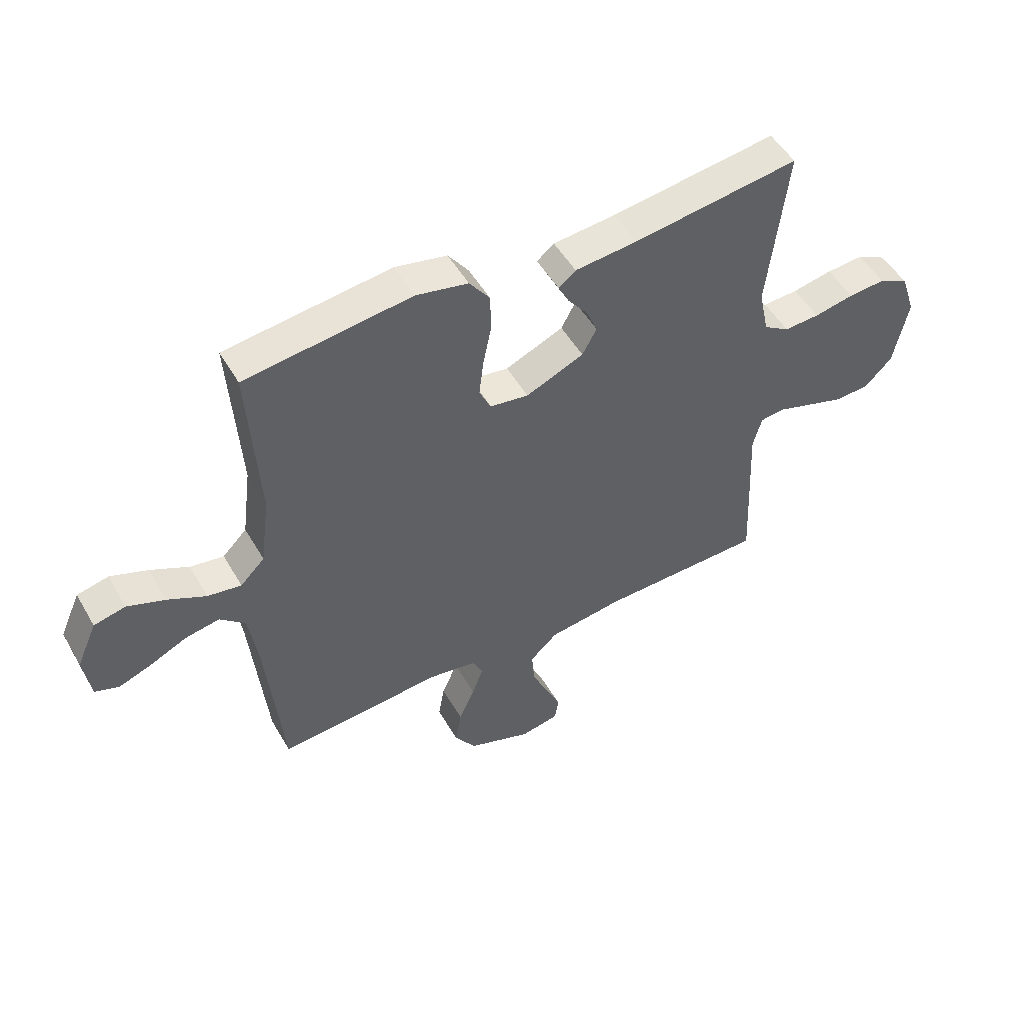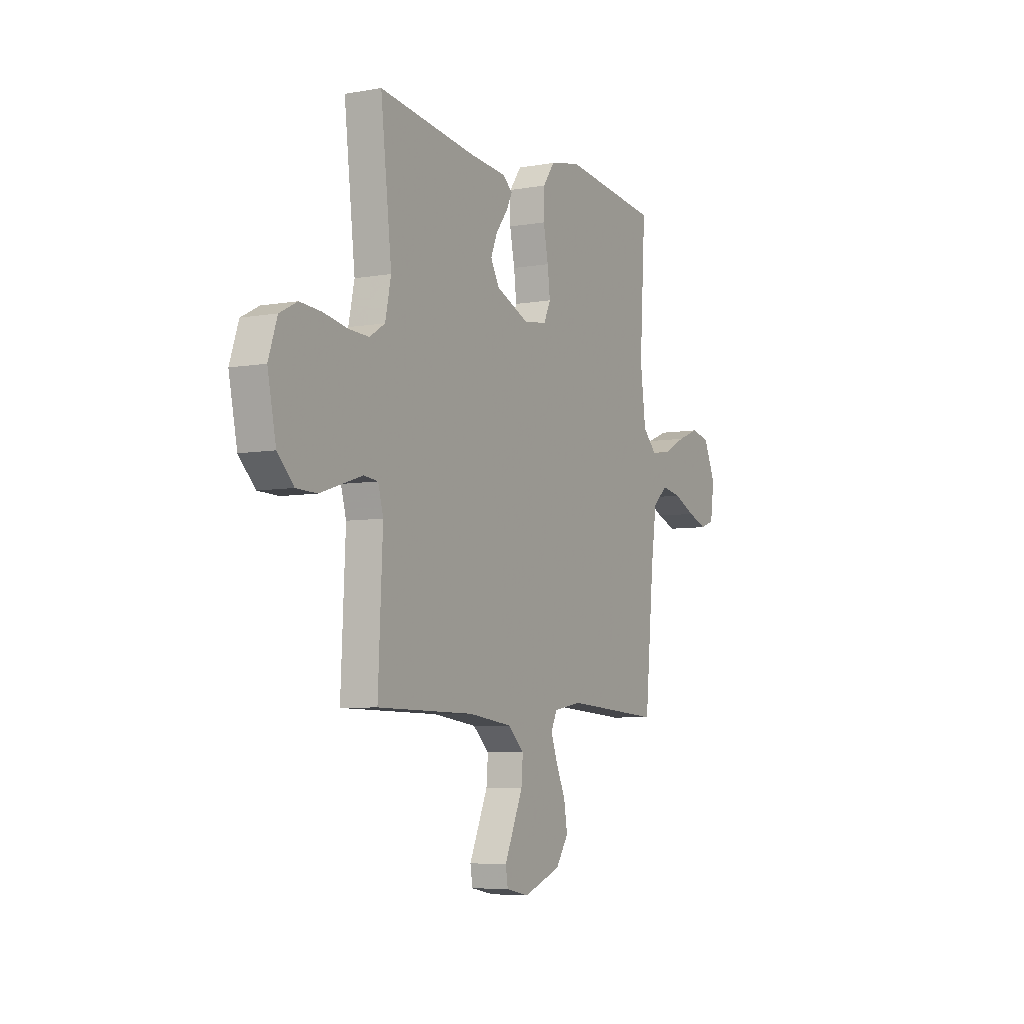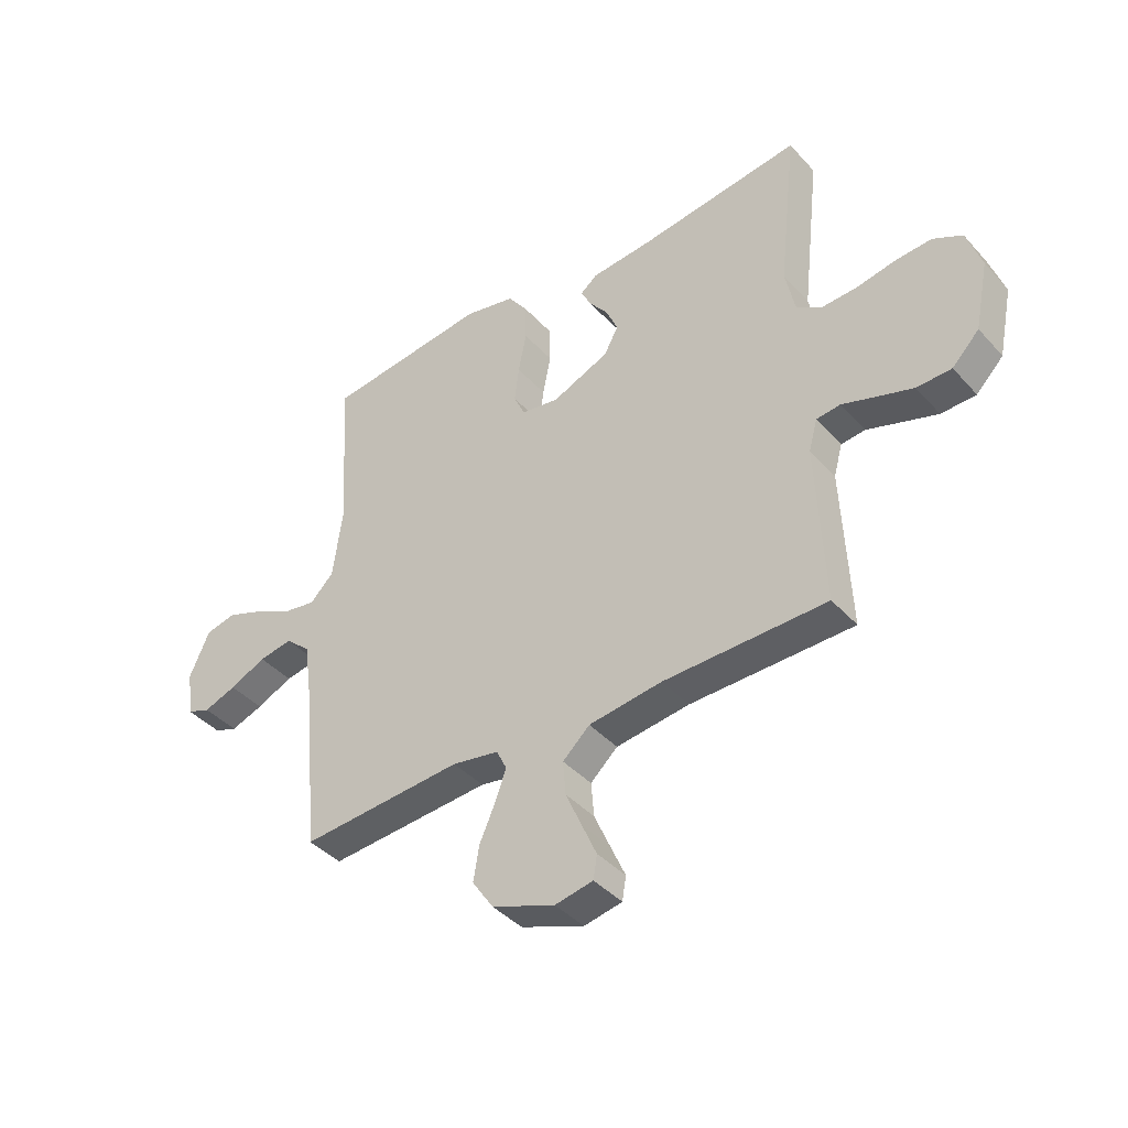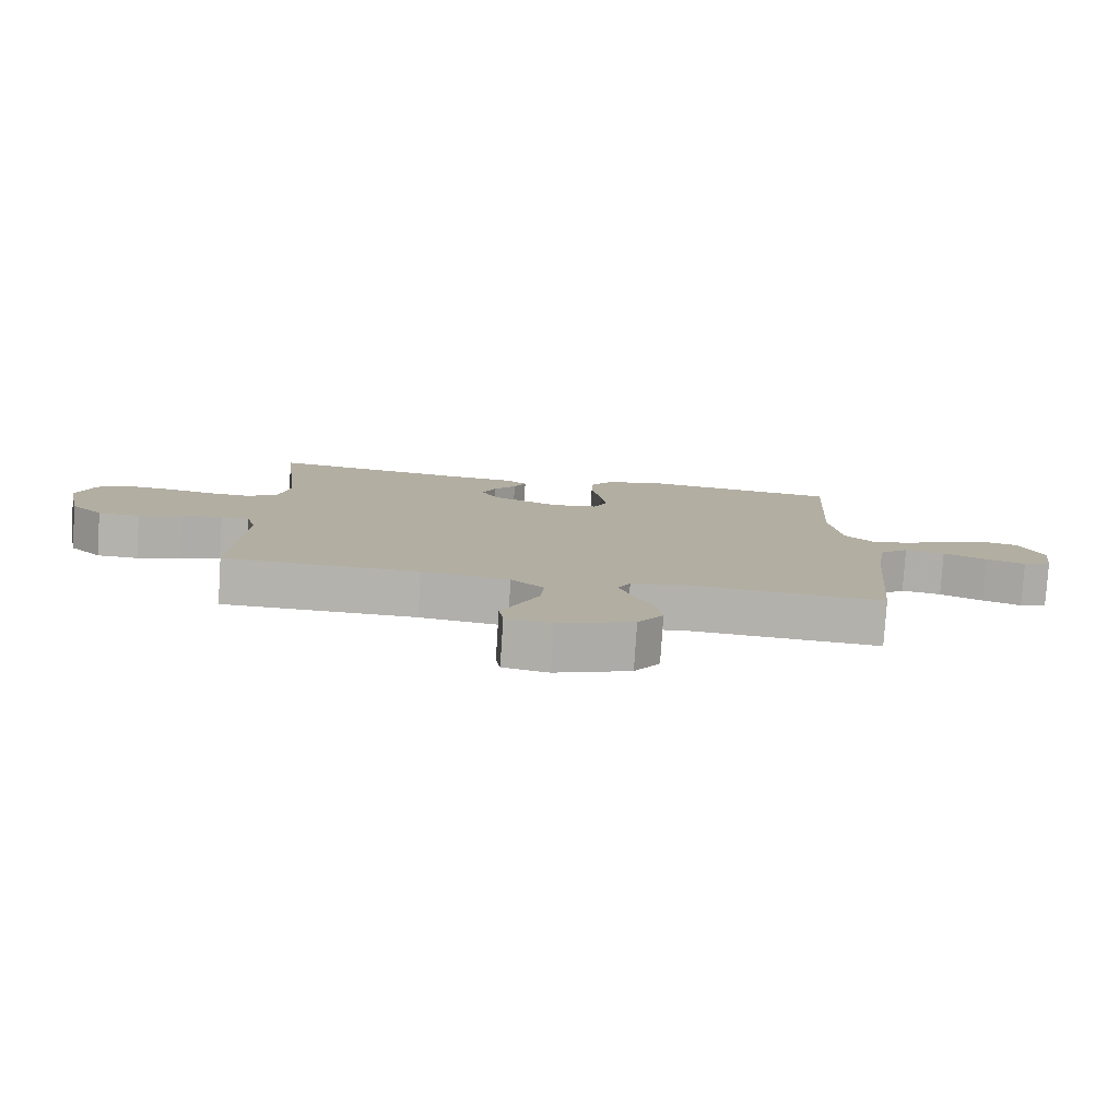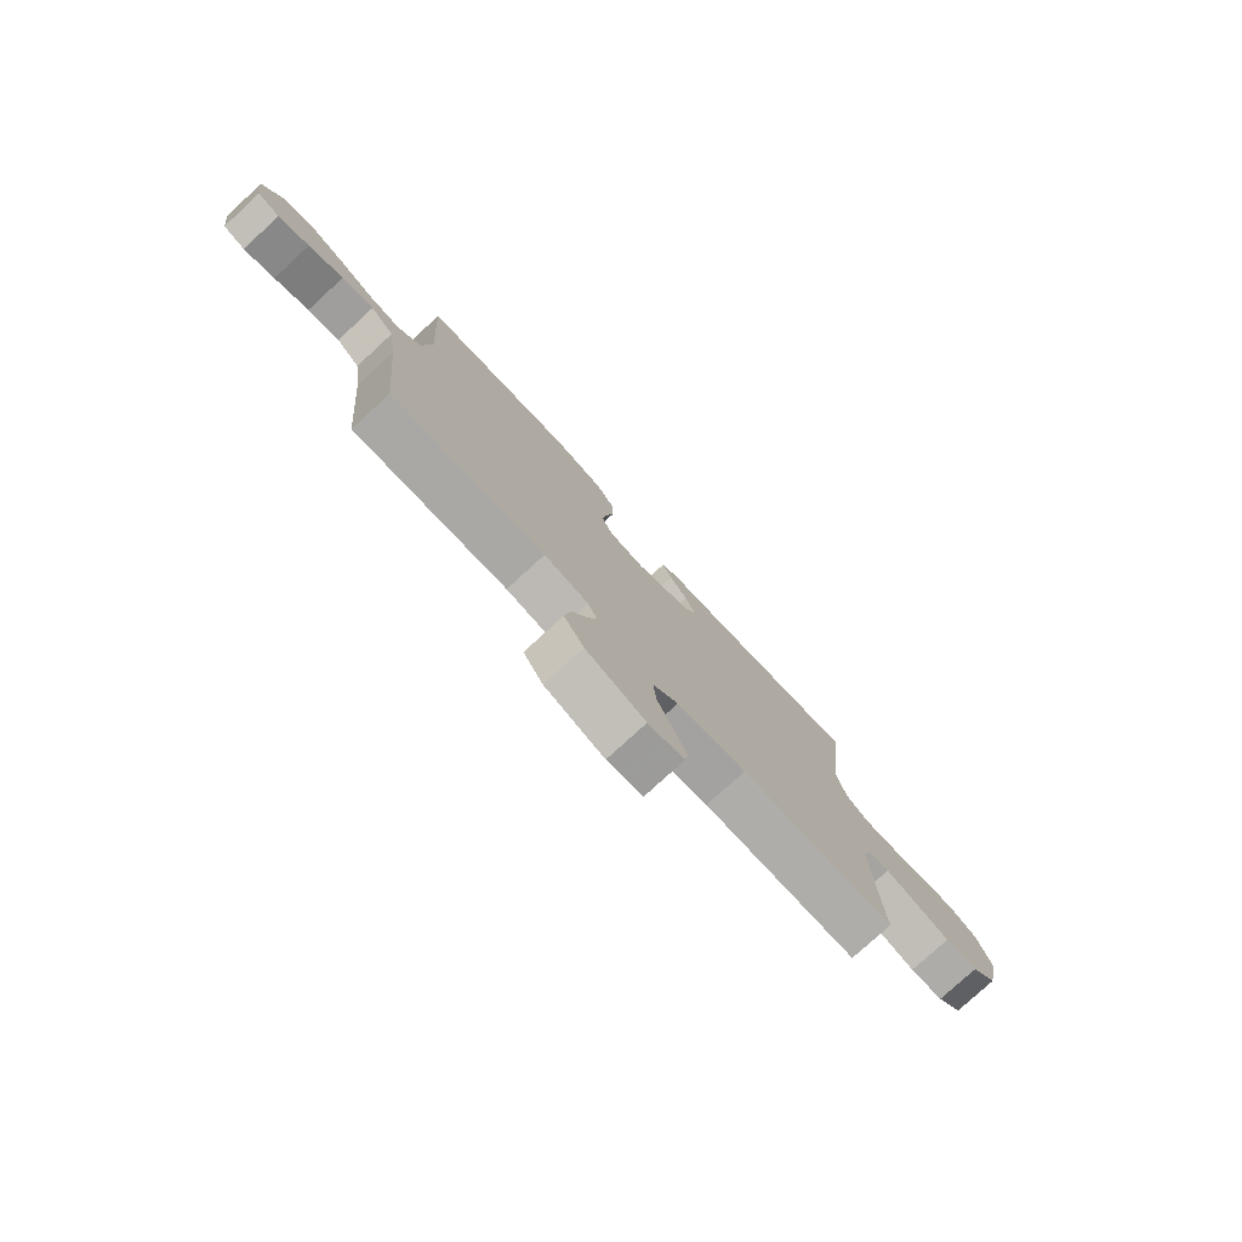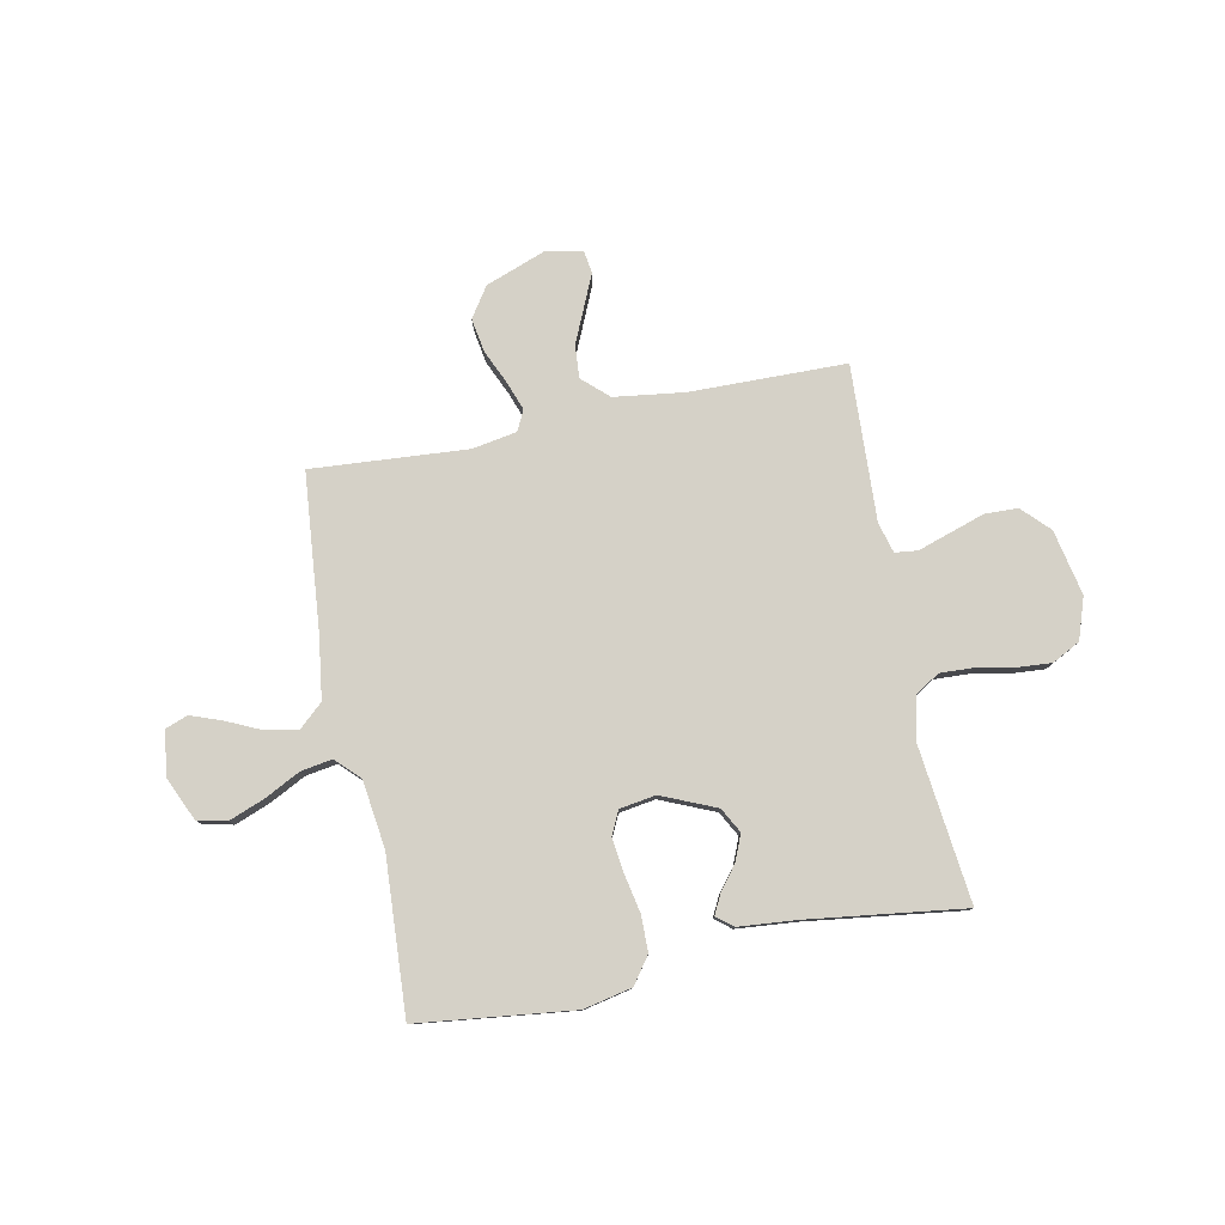
<metadata>
{"format":"obj","ext":"obj","renderer":"f3d","projection":"perspective","resolution":1024,"background":"white","views":[{"elev":50.9,"azim":-29.3,"up":"+Z"},{"elev":-6.1,"azim":118.4,"up":"+Z"},{"elev":-40.6,"azim":37.6,"up":"+Z"},{"elev":-79.6,"azim":176.3,"up":"+Z"},{"elev":-77.9,"azim":-47.4,"up":"+Z"},{"elev":79.3,"azim":-11.4,"up":"+Y"}]}
</metadata>
<code>
v -0.5 0.07 0.5
v -0.2 0.07 0.536
v -0.106 0.07 0.516
v -0.069 0.07 0.465
v -0.068 0.07 0.396
v -0.083 0.07 0.321
v -0.091 0.07 0.255
v -0.07 0.07 0.21
v 0 0.07 0.199
v 0.105 0.07 0.244
v 0.131 0.07 0.292
v 0.11 0.07 0.342
v 0.075 0.07 0.387
v 0.056 0.07 0.425
v 0.087 0.07 0.45
v 0.2 0.07 0.46
v 0.5 0.07 0.5
v 0.466 0.07 0.2
v 0.484 0.07 0.116
v 0.531 0.07 0.086
v 0.595 0.07 0.089
v 0.667 0.07 0.103
v 0.734 0.07 0.108
v 0.788 0.07 0.08
v 0.815 0.07 0
v 0.789 0.07 -0.126
v 0.739 0.07 -0.177
v 0.675 0.07 -0.179
v 0.607 0.07 -0.157
v 0.546 0.07 -0.137
v 0.502 0.07 -0.142
v 0.486 0.07 -0.2
v 0.5 0.07 -0.5
v 0.2 0.07 -0.505
v 0.065 0.07 -0.523
v 0.015 0.07 -0.569
v 0.02 0.07 -0.632
v 0.05 0.07 -0.7
v 0.077 0.07 -0.761
v 0.07 0.07 -0.804
v 0 0.07 -0.818
v -0.116 0.07 -0.775
v -0.155 0.07 -0.717
v -0.144 0.07 -0.652
v -0.115 0.07 -0.587
v -0.095 0.07 -0.532
v -0.114 0.07 -0.493
v -0.2 0.07 -0.478
v -0.5 0.07 -0.5
v -0.528 0.07 -0.2
v -0.545 0.07 -0.079
v -0.591 0.07 -0.038
v -0.653 0.07 -0.049
v -0.72 0.07 -0.08
v -0.78 0.07 -0.102
v -0.823 0.07 -0.086
v -0.835 0.07 0
v -0.798 0.07 0.083
v -0.741 0.07 0.096
v -0.673 0.07 0.07
v -0.604 0.07 0.035
v -0.543 0.07 0.025
v -0.499 0.07 0.069
v -0.482 0.07 0.2
v -0.5 0 0.5
v -0.2 0 0.536
v -0.106 0 0.516
v -0.069 0 0.465
v -0.068 0 0.396
v -0.083 0 0.321
v -0.091 0 0.255
v -0.07 0 0.21
v 0 0 0.199
v 0.105 0 0.244
v 0.131 0 0.292
v 0.11 0 0.342
v 0.075 0 0.387
v 0.056 0 0.425
v 0.087 0 0.45
v 0.2 0 0.46
v 0.5 0 0.5
v 0.466 0 0.2
v 0.484 0 0.116
v 0.531 0 0.086
v 0.595 0 0.089
v 0.667 0 0.103
v 0.734 0 0.108
v 0.788 0 0.08
v 0.815 0 0
v 0.789 0 -0.126
v 0.739 0 -0.177
v 0.675 0 -0.179
v 0.607 0 -0.157
v 0.546 0 -0.137
v 0.502 0 -0.142
v 0.486 0 -0.2
v 0.5 0 -0.5
v 0.2 0 -0.505
v 0.065 0 -0.523
v 0.015 0 -0.569
v 0.02 0 -0.632
v 0.05 0 -0.7
v 0.077 0 -0.761
v 0.07 0 -0.804
v 0 0 -0.818
v -0.116 0 -0.775
v -0.155 0 -0.717
v -0.144 0 -0.652
v -0.115 0 -0.587
v -0.095 0 -0.532
v -0.114 0 -0.493
v -0.2 0 -0.478
v -0.5 0 -0.5
v -0.528 0 -0.2
v -0.545 0 -0.079
v -0.591 0 -0.038
v -0.653 0 -0.049
v -0.72 0 -0.08
v -0.78 0 -0.102
v -0.823 0 -0.086
v -0.835 0 0
v -0.798 0 0.083
v -0.741 0 0.096
v -0.673 0 0.07
v -0.604 0 0.035
v -0.543 0 0.025
v -0.499 0 0.069
v -0.482 0 0.2
f 59 60 61
f 58 59 61
f 57 58 61
f 56 57 61
f 55 56 61
f 54 55 61
f 53 54 61
f 52 53 61 62
f 51 52 62 63
f 48 49 50
f 50 51 63
f 48 50 63
f 47 48 63
f 43 44 45
f 42 43 45
f 41 42 45
f 40 41 45
f 39 40 45
f 38 39 45
f 37 38 45 46
f 36 37 46 47
f 32 33 34
f 31 32 34 35
f 28 29 30
f 27 28 30
f 26 27 30
f 25 26 30
f 24 25 30
f 23 24 30
f 22 23 30
f 21 22 30
f 20 21 30 31
f 19 20 31 35
f 16 17 18
f 16 18 19
f 15 16 19
f 14 15 19
f 13 14 19
f 12 13 19
f 11 12 19
f 35 36 47
f 19 35 47
f 11 19 47
f 10 11 47
f 4 5 6
f 3 4 6
f 2 3 6
f 1 2 6
f 64 1 6
f 64 6 7
f 63 64 7 8
f 47 63 8 9
f 9 10 47
f 125 124 123
f 125 123 122
f 125 122 121
f 125 121 120
f 125 120 119
f 125 119 118
f 125 118 117
f 126 125 117 116
f 127 126 116 115
f 114 113 112
f 127 115 114
f 127 114 112
f 127 112 111
f 109 108 107
f 109 107 106
f 109 106 105
f 109 105 104
f 109 104 103
f 109 103 102
f 110 109 102 101
f 111 110 101 100
f 98 97 96
f 99 98 96 95
f 94 93 92
f 94 92 91
f 94 91 90
f 94 90 89
f 94 89 88
f 94 88 87
f 94 87 86
f 94 86 85
f 95 94 85 84
f 99 95 84 83
f 82 81 80
f 83 82 80
f 83 80 79
f 83 79 78
f 83 78 77
f 83 77 76
f 83 76 75
f 111 100 99
f 111 99 83
f 111 83 75
f 111 75 74
f 70 69 68
f 70 68 67
f 70 67 66
f 70 66 65
f 70 65 128
f 71 70 128
f 72 71 128 127
f 73 72 127 111
f 111 74 73
f 1 65 66 2
f 2 66 67 3
f 3 67 68 4
f 4 68 69 5
f 5 69 70 6
f 6 70 71 7
f 7 71 72 8
f 8 72 73 9
f 9 73 74 10
f 10 74 75 11
f 11 75 76 12
f 12 76 77 13
f 13 77 78 14
f 14 78 79 15
f 15 79 80 16
f 16 80 81 17
f 17 81 82 18
f 18 82 83 19
f 19 83 84 20
f 20 84 85 21
f 21 85 86 22
f 22 86 87 23
f 23 87 88 24
f 24 88 89 25
f 25 89 90 26
f 26 90 91 27
f 27 91 92 28
f 28 92 93 29
f 29 93 94 30
f 30 94 95 31
f 31 95 96 32
f 32 96 97 33
f 33 97 98 34
f 34 98 99 35
f 35 99 100 36
f 36 100 101 37
f 37 101 102 38
f 38 102 103 39
f 39 103 104 40
f 40 104 105 41
f 41 105 106 42
f 42 106 107 43
f 43 107 108 44
f 44 108 109 45
f 45 109 110 46
f 46 110 111 47
f 47 111 112 48
f 48 112 113 49
f 49 113 114 50
f 50 114 115 51
f 51 115 116 52
f 52 116 117 53
f 53 117 118 54
f 54 118 119 55
f 55 119 120 56
f 56 120 121 57
f 57 121 122 58
f 58 122 123 59
f 59 123 124 60
f 60 124 125 61
f 61 125 126 62
f 62 126 127 63
f 63 127 128 64
f 64 128 65 1

</code>
